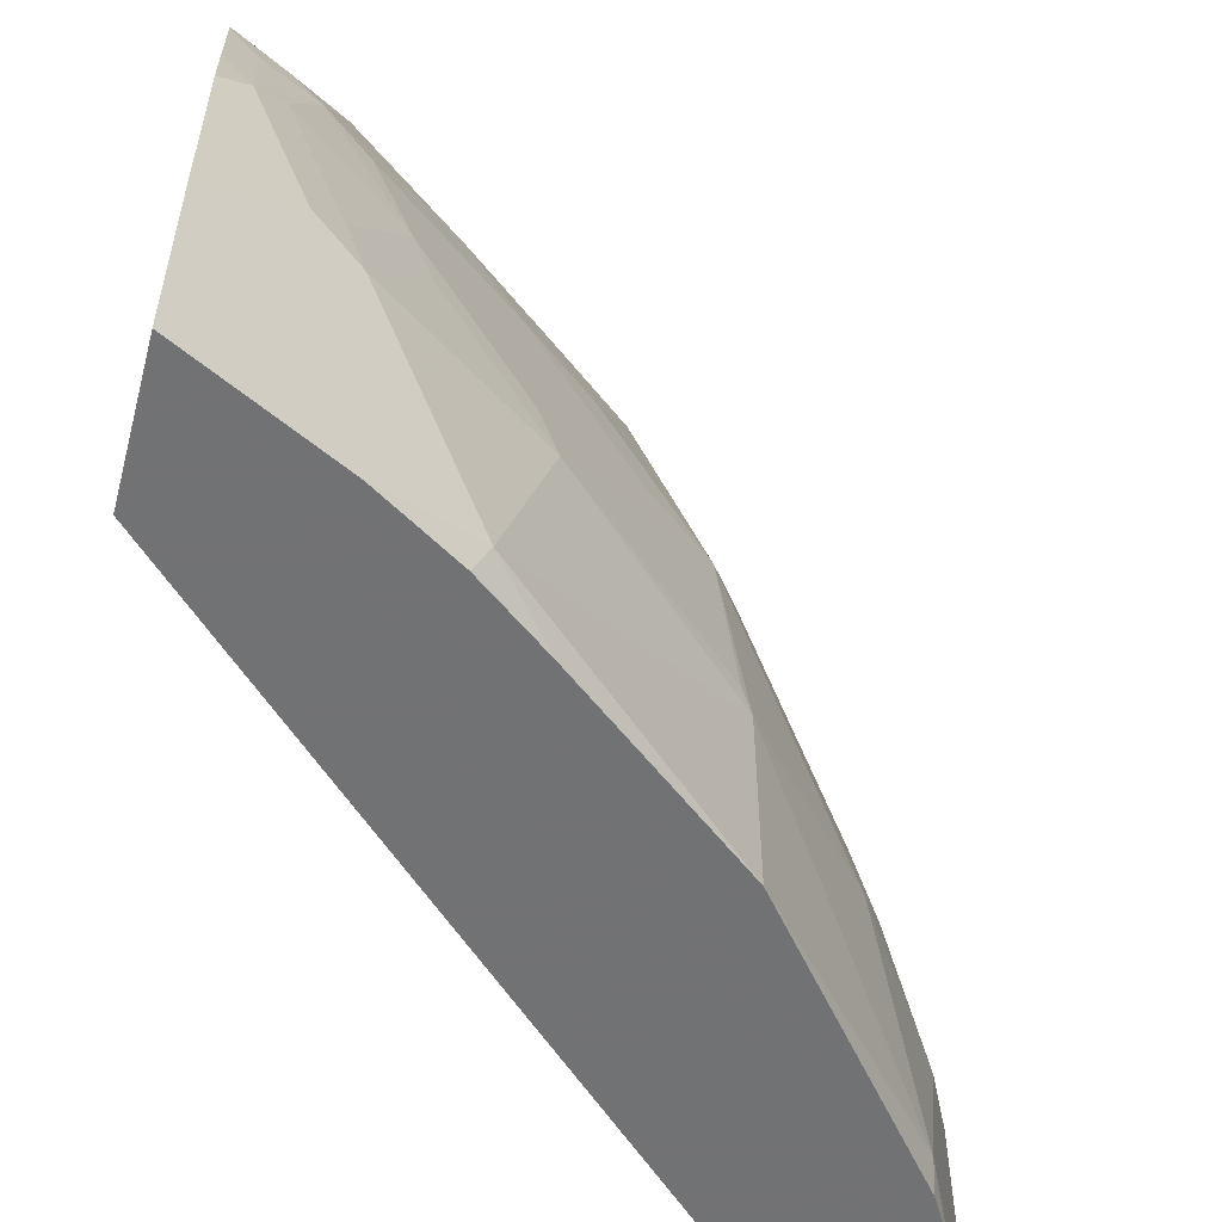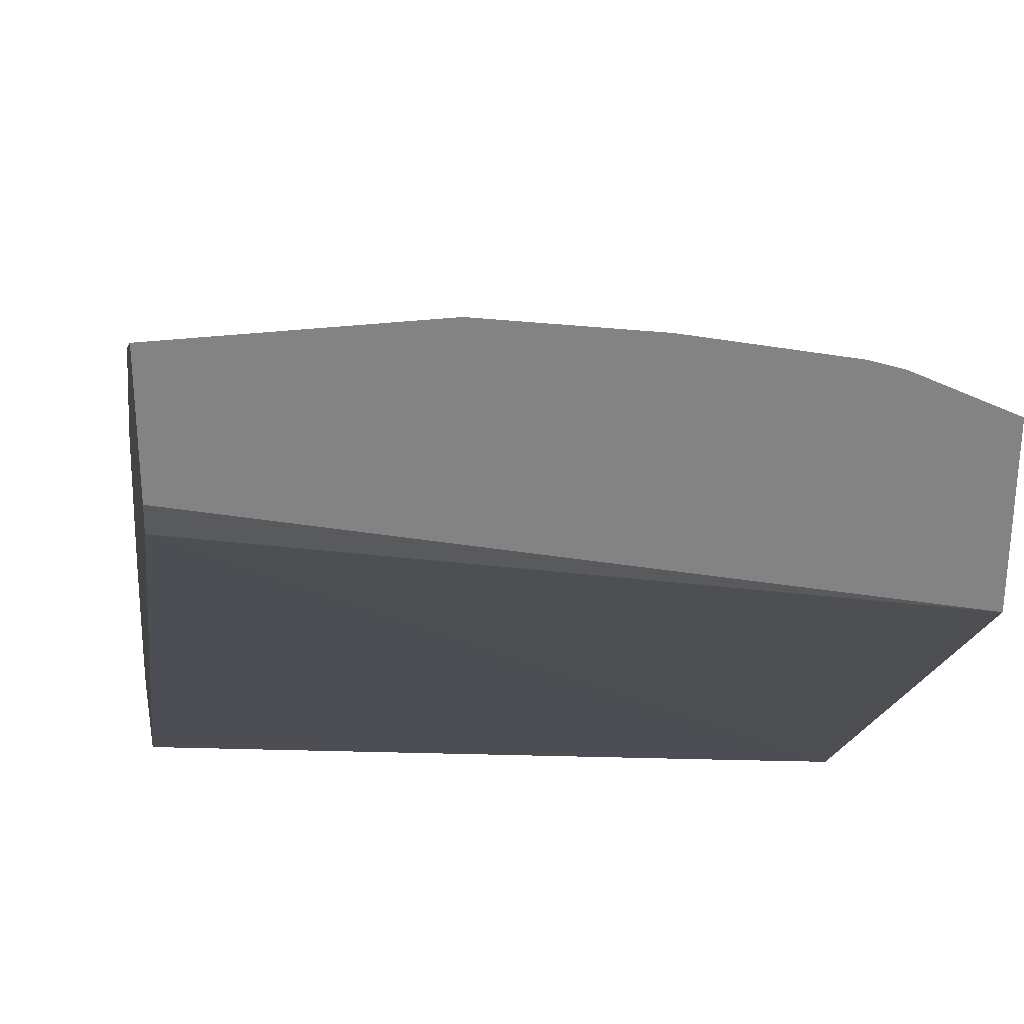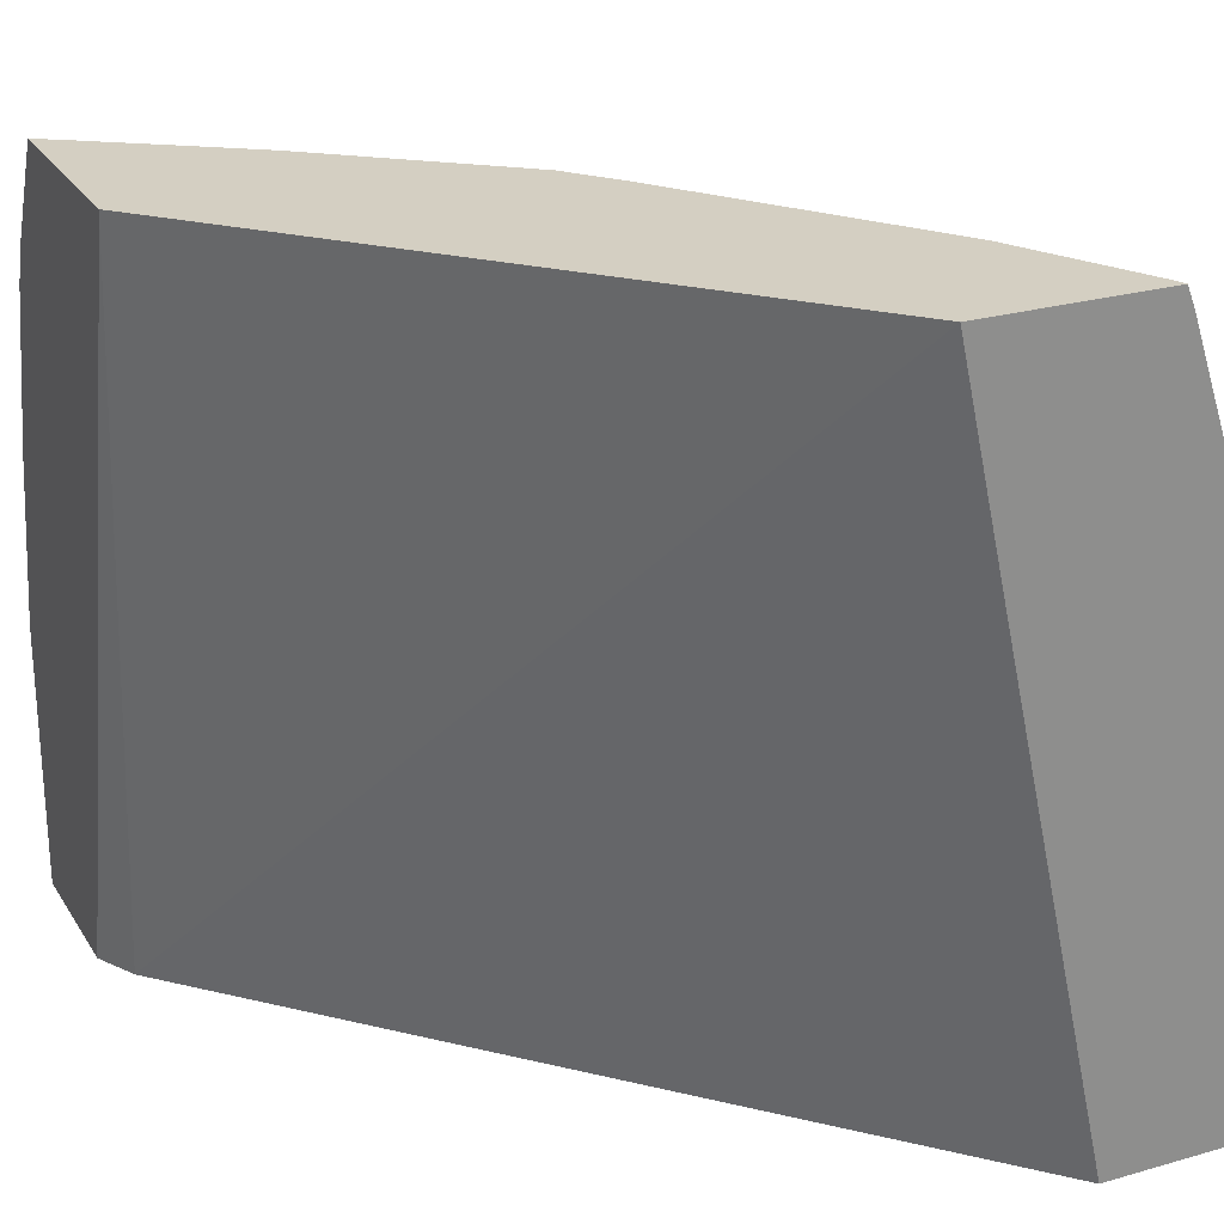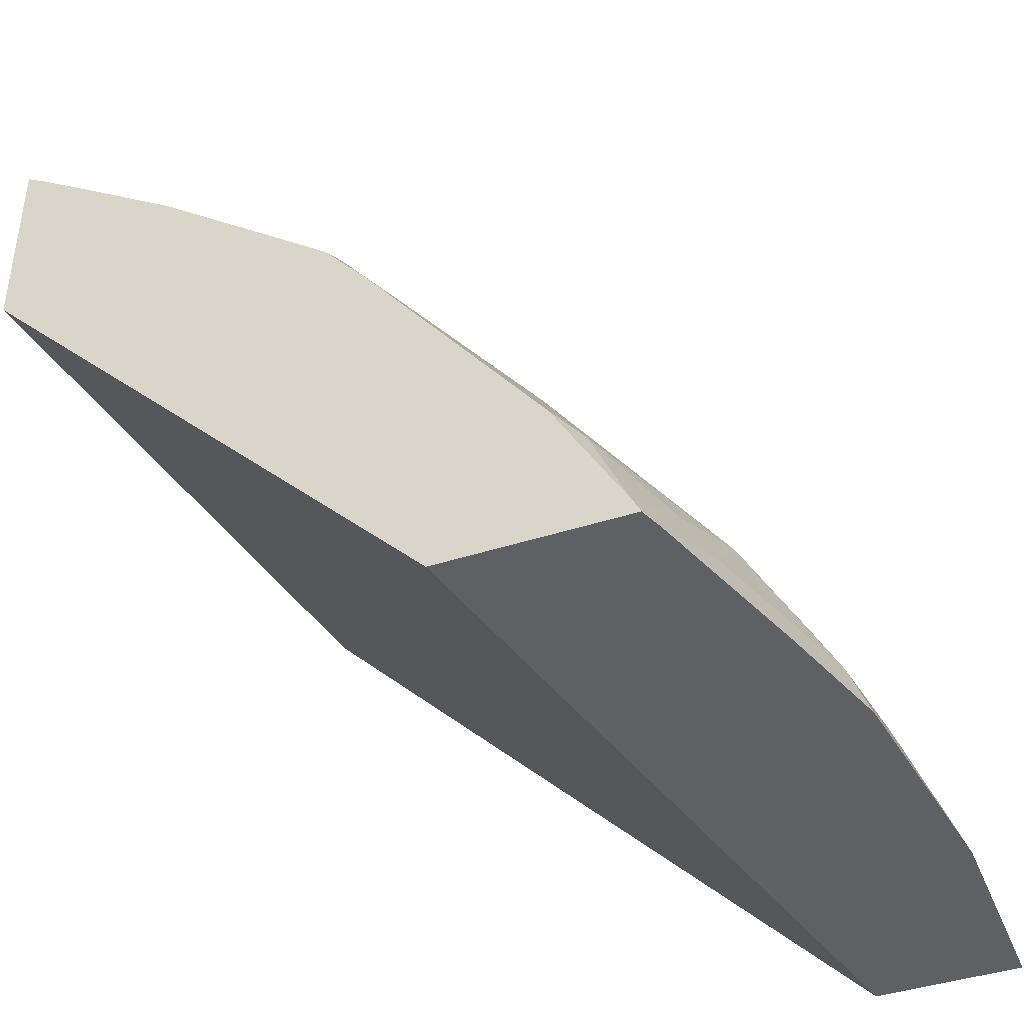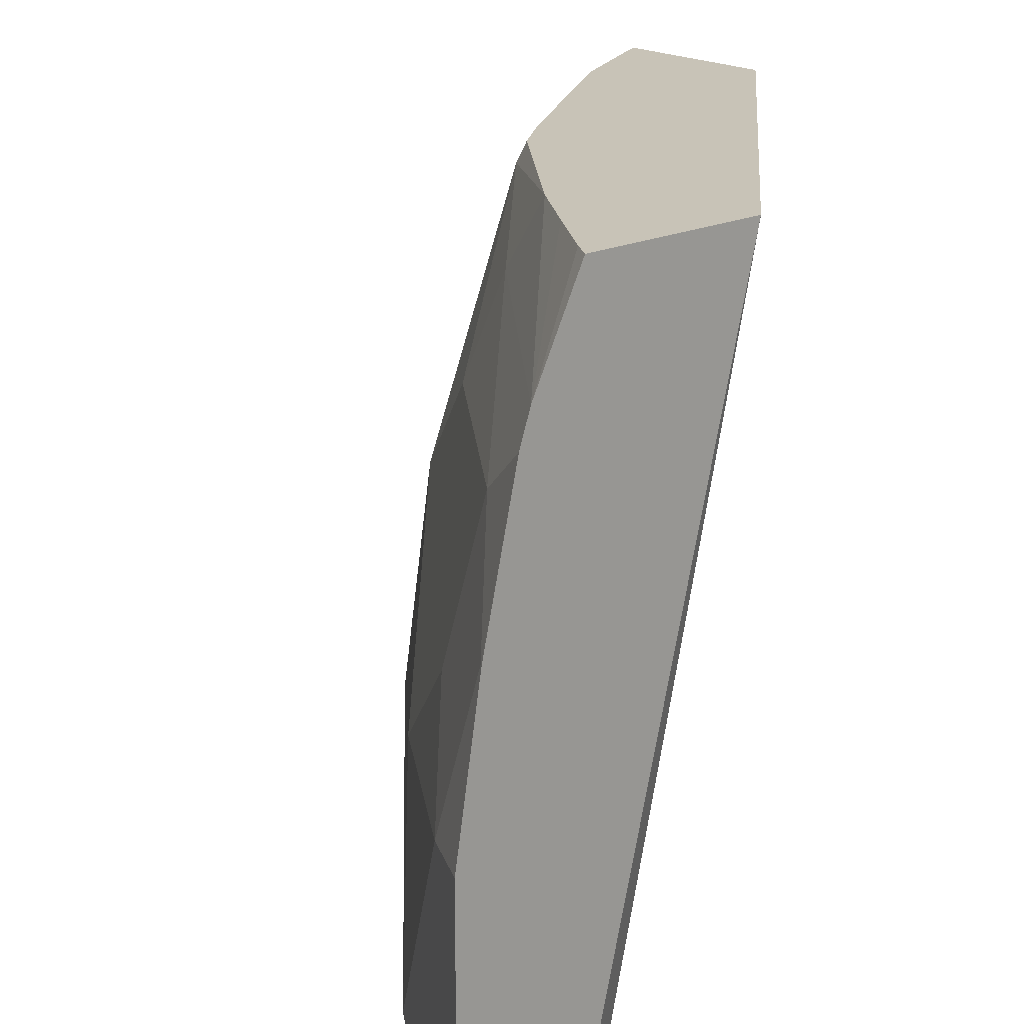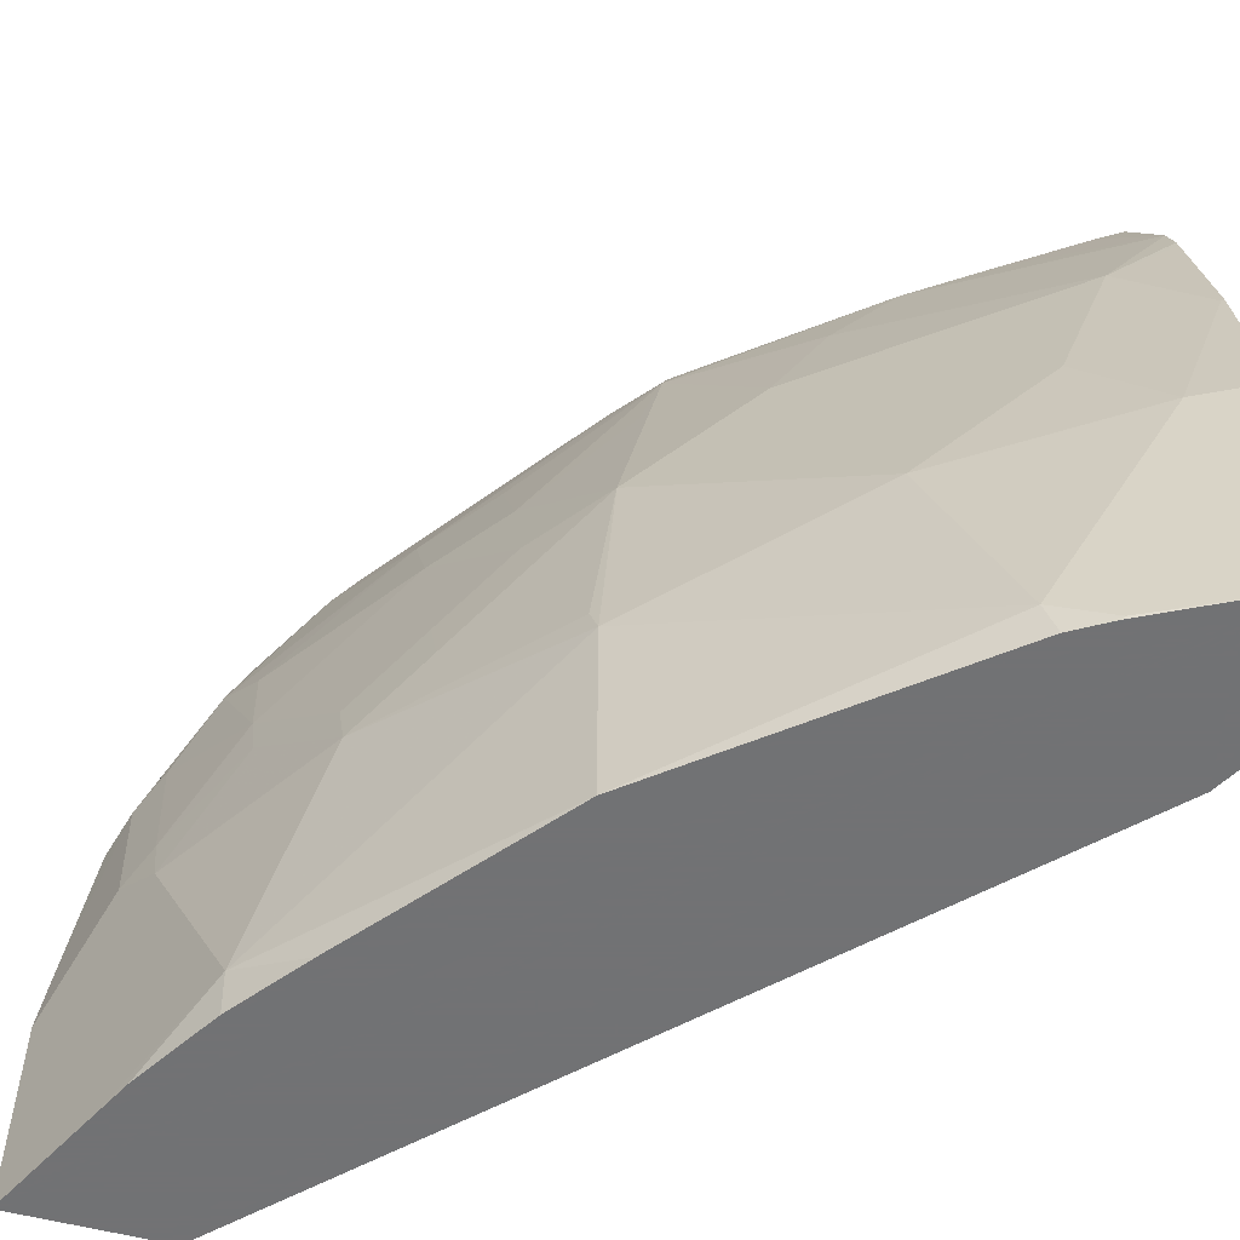
<metadata>
{"format":"obj","ext":"obj","renderer":"f3d","projection":"perspective","resolution":1024,"background":"white","views":[{"elev":-55.6,"azim":-104.8,"up":"+Y"},{"elev":29.4,"azim":79.6,"up":"+Z"},{"elev":25.4,"azim":155.2,"up":"+Y"},{"elev":-42.5,"azim":-158.9,"up":"+Z"},{"elev":19.6,"azim":48.3,"up":"+Y"},{"elev":-55.6,"azim":-15.5,"up":"+Y"}]}
</metadata>
<code>
v -0.2916 -0.3624 0.5314
v -0.2916 -0.4491 0.5314
v -0.2916 -0.3052 0.5218
v -0.3116 -0.3624 0.5213
v -0.3497 -0.4387 0.5023
v -0.3338 -0.4482 0.5102
v -0.3058 -0.4491 0.5242
v -0.2916 -0.4491 0.4837
v -0.2916 -0.3044 0.5216
v -0.2925 -0.3052 0.5213
v -0.3116 -0.267 0.5023
v -0.3306 -0.3243 0.5023
v -0.3688 -0.3624 0.4832
v -0.3462 -0.4491 0.5027
v -0.4323 -0.3815 0.4323
v -0.4323 -0.4491 0.4323
v -0.3347 -0.4491 0.5096
v -0.3116 -0.4491 0.5213
v -0.2988 -0.4491 0.4705
v -0.2916 -0.2031 0.4227
v -0.2916 -0.2536 0.5097
v -0.2916 -0.2504 0.509
v -0.2916 -0.2389 0.505
v -0.3688 -0.2289 0.445
v -0.3878 -0.267 0.445
v -0.4069 -0.3243 0.445
v -0.426 -0.3052 0.426
v -0.4339 -0.3719 0.4291
v -0.4832 -0.3624 0.3688
v -0.5023 -0.4387 0.3497
v -0.4832 -0.4491 0.3688
v -0.4959 -0.4491 0.2668
v -0.4506 -0.2471 0.2668
v -0.4409 -0.2031 0.2668
v -0.2916 -0.2031 0.4869
v -0.2992 -0.2031 0.4822
v -0.3227 -0.2031 0.4664
v -0.3474 -0.2031 0.4496
v -0.4069 -0.2098 0.4069
v -0.4458 -0.3052 0.4005
v -0.4641 -0.3433 0.3879
v -0.4149 -0.2384 0.4101
v -0.445 -0.267 0.3879
v -0.484 -0.3433 0.3624
v -0.5023 -0.3243 0.3306
v -0.5213 -0.3624 0.3115
v -0.5293 -0.3529 0.2957
v -0.5404 -0.3815 0.2734
v -0.5248 -0.4491 0.3046
v -0.5184 -0.4491 0.3173
v -0.5014 -0.4491 0.3449
v -0.5437 -0.4491 0.2668
v -0.5006 -0.2031 0.2668
v -0.3991 -0.2031 0.4091
v -0.4047 -0.2031 0.4046
v -0.4183 -0.2031 0.3882
v -0.4268 -0.2098 0.3815
v -0.4649 -0.2289 0.3434
v -0.445 -0.2289 0.3688
v -0.4649 -0.267 0.3624
v -0.4649 -0.3243 0.3815
v -0.5031 -0.3052 0.3243
v -0.5221 -0.3433 0.3052
v -0.5293 -0.2957 0.2766
v -0.5414 -0.3627 0.2668
v -0.5437 -0.3815 0.2668
v -0.5404 -0.4491 0.2734
v -0.5033 -0.2101 0.2668
v -0.5005 -0.2031 0.267
v -0.4755 -0.2031 0.312
v -0.453 -0.2194 0.3529
v -0.484 -0.2098 0.3052
v -0.5102 -0.2575 0.2957
v -0.5023 -0.267 0.3115
v -0.5221 -0.2861 0.2861
v -0.5102 -0.2384 0.2766
v -0.5223 -0.2673 0.2668
v -0.5342 -0.3052 0.2668
v -0.5031 -0.2289 0.2861
v -0.4983 -0.2031 0.2716
f 38 54 39
f 39 54 55
f 32 53 34
f 39 55 56
f 39 56 57
f 32 34 33
f 39 57 58
f 40 60 61
f 39 59 43
f 39 43 42
f 40 43 60
f 40 61 41
f 41 61 44
f 32 68 53
f 43 59 58
f 39 58 59
f 32 77 68
f 29 41 44
f 32 65 78
f 43 58 60
f 27 39 42
f 27 42 43
f 72 79 73
f 28 41 29
f 29 44 45
f 29 45 46
f 32 78 77
f 29 46 30
f 30 47 48
f 30 48 49
f 30 49 50
f 30 50 51
f 30 51 31
f 32 52 66
f 32 66 65
f 30 46 47
f 44 61 60
f 64 78 65
f 44 62 45
f 60 74 62
f 62 74 73
f 62 73 75
f 62 75 63
f 64 76 68
f 64 68 77
f 64 77 78
f 58 74 60
f 64 75 73
f 68 76 73
f 68 73 79
f 68 79 69
f 69 79 80
f 70 80 72
f 72 80 79
f 27 41 28
f 64 73 76
f 44 60 62
f 58 73 74
f 58 70 72
f 45 62 63
f 45 63 46
f 46 63 47
f 47 63 75
f 47 75 64
f 47 64 65
f 47 65 66
f 58 72 73
f 47 66 48
f 48 52 67
f 48 67 49
f 53 68 69
f 56 70 71
f 56 71 58
f 56 58 57
f 58 71 70
f 48 66 52
f 27 40 41
f 27 43 40
f 25 39 27
f 2 50 49
f 2 49 67
f 2 67 52
f 2 52 32
f 2 32 19
f 2 19 8
f 3 9 10
f 2 51 50
f 3 10 4
f 4 11 12
f 4 12 13
f 4 13 5
f 5 14 6
f 5 13 15
f 5 15 16
f 5 16 14
f 4 10 11
f 6 17 18
f 2 31 51
f 2 14 16
f 25 27 26
f 1 2 8
f 1 8 20
f 1 20 35
f 1 35 23
f 1 23 22
f 1 22 21
f 2 16 31
f 1 21 9
f 1 3 4
f 1 4 5
f 1 5 2
f 2 5 6
f 2 7 18
f 2 18 17
f 2 17 14
f 1 9 3
f 6 18 7
f 2 6 7
f 8 19 20
f 20 53 69
f 20 69 80
f 20 80 70
f 20 70 56
f 20 56 55
f 20 55 54
f 20 54 38
f 20 34 53
f 20 38 37
f 23 35 36
f 23 36 37
f 23 37 38
f 23 38 24
f 24 38 39
f 24 39 25
f 6 14 17
f 20 36 35
f 19 34 20
f 20 37 36
f 19 32 33
f 9 21 10
f 19 33 34
f 10 21 11
f 11 13 12
f 11 21 22
f 11 23 24
f 11 24 25
f 11 25 13
f 11 22 23
f 13 26 15
f 15 26 27
f 15 27 28
f 15 28 29
f 15 29 30
f 16 30 31
f 13 25 26
f 15 30 16

</code>
